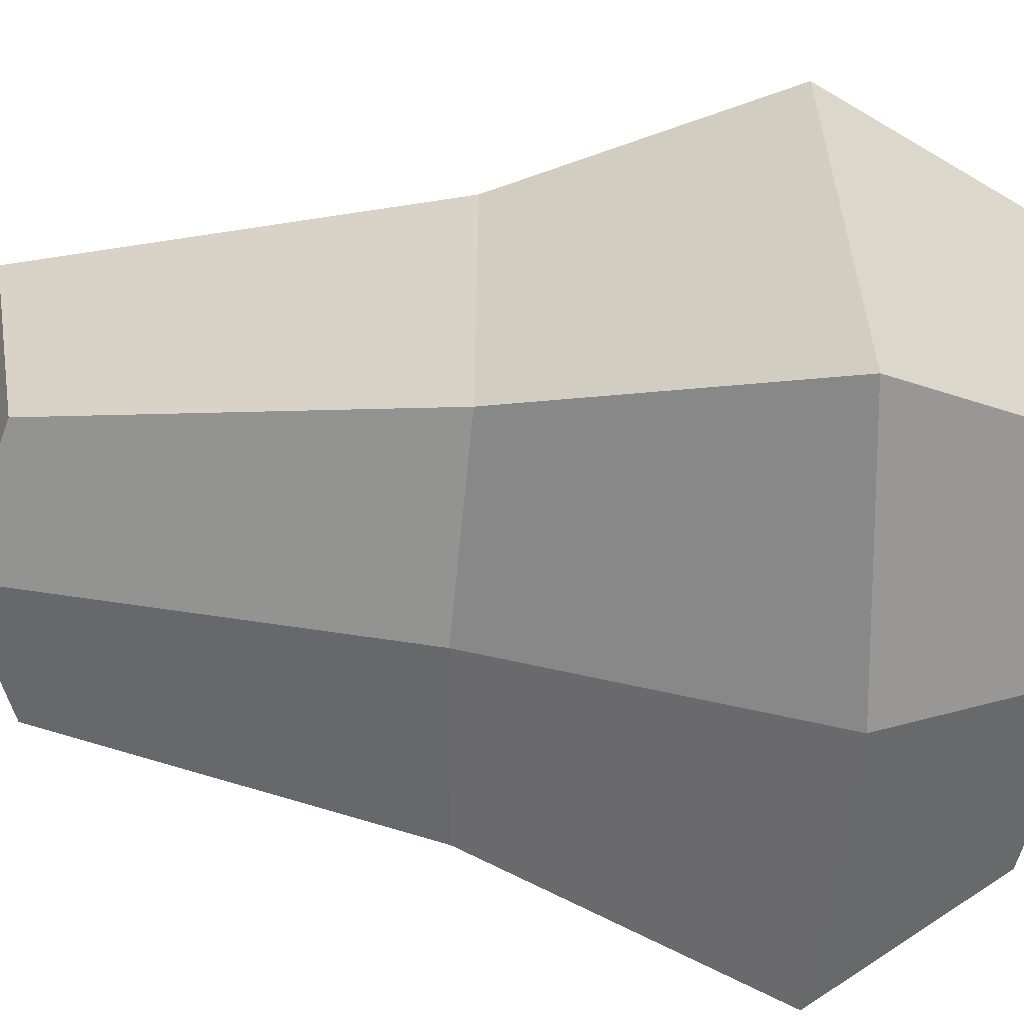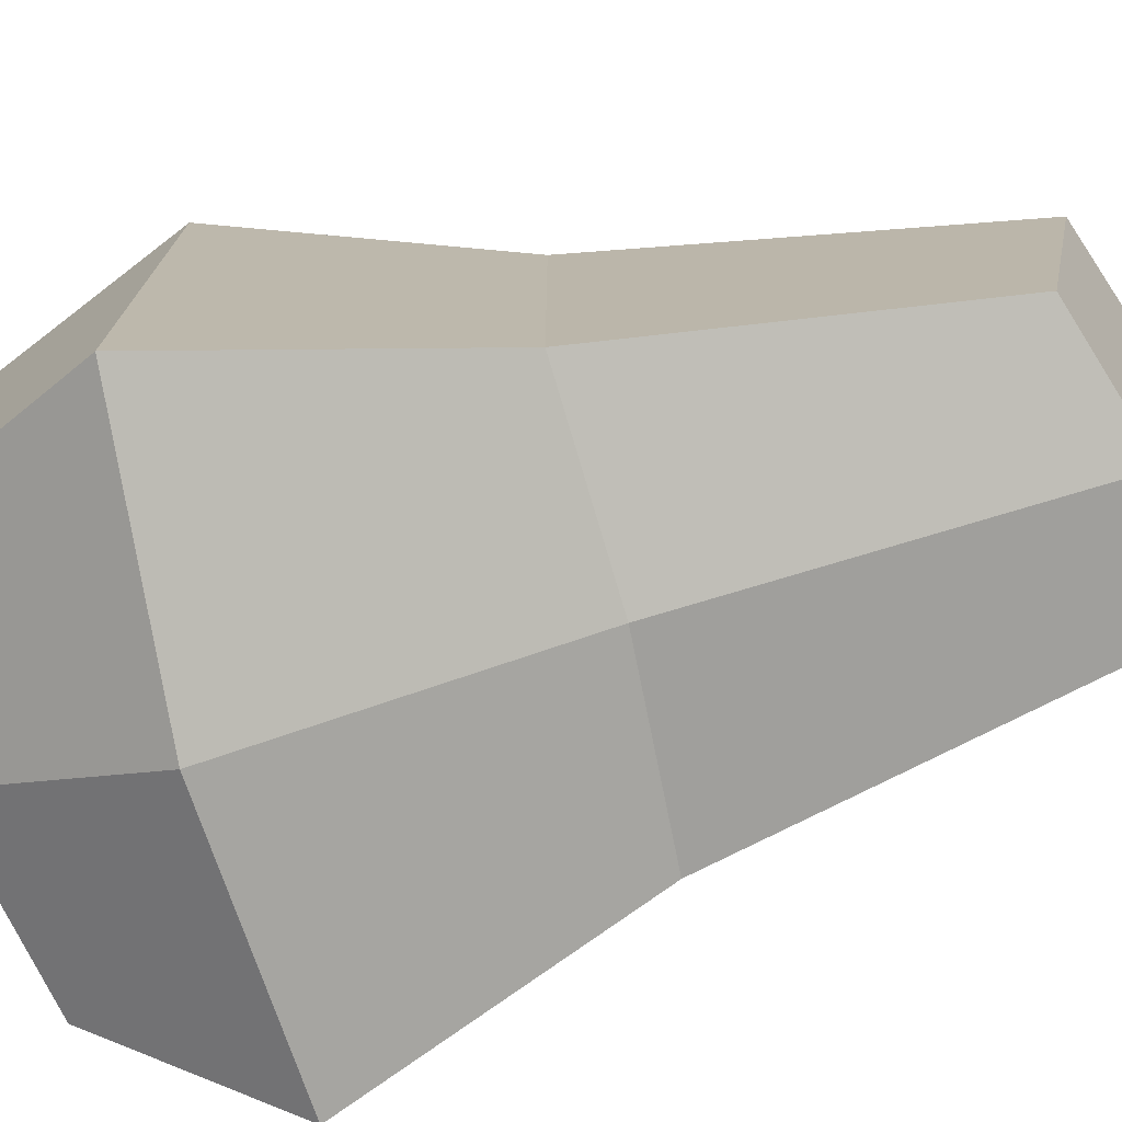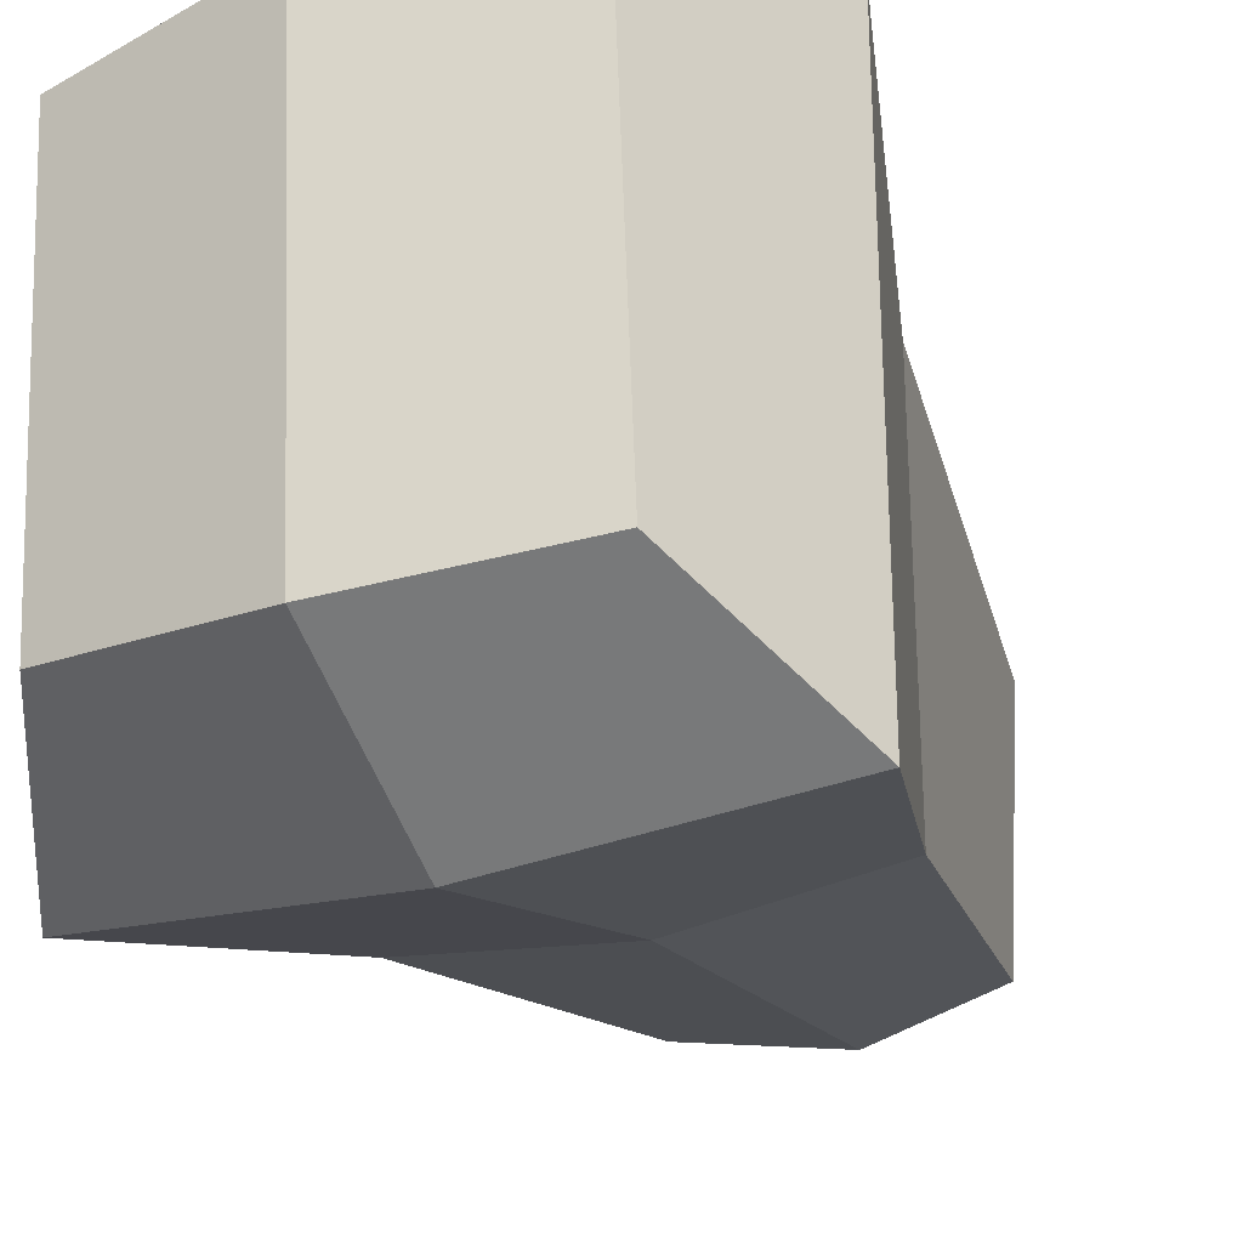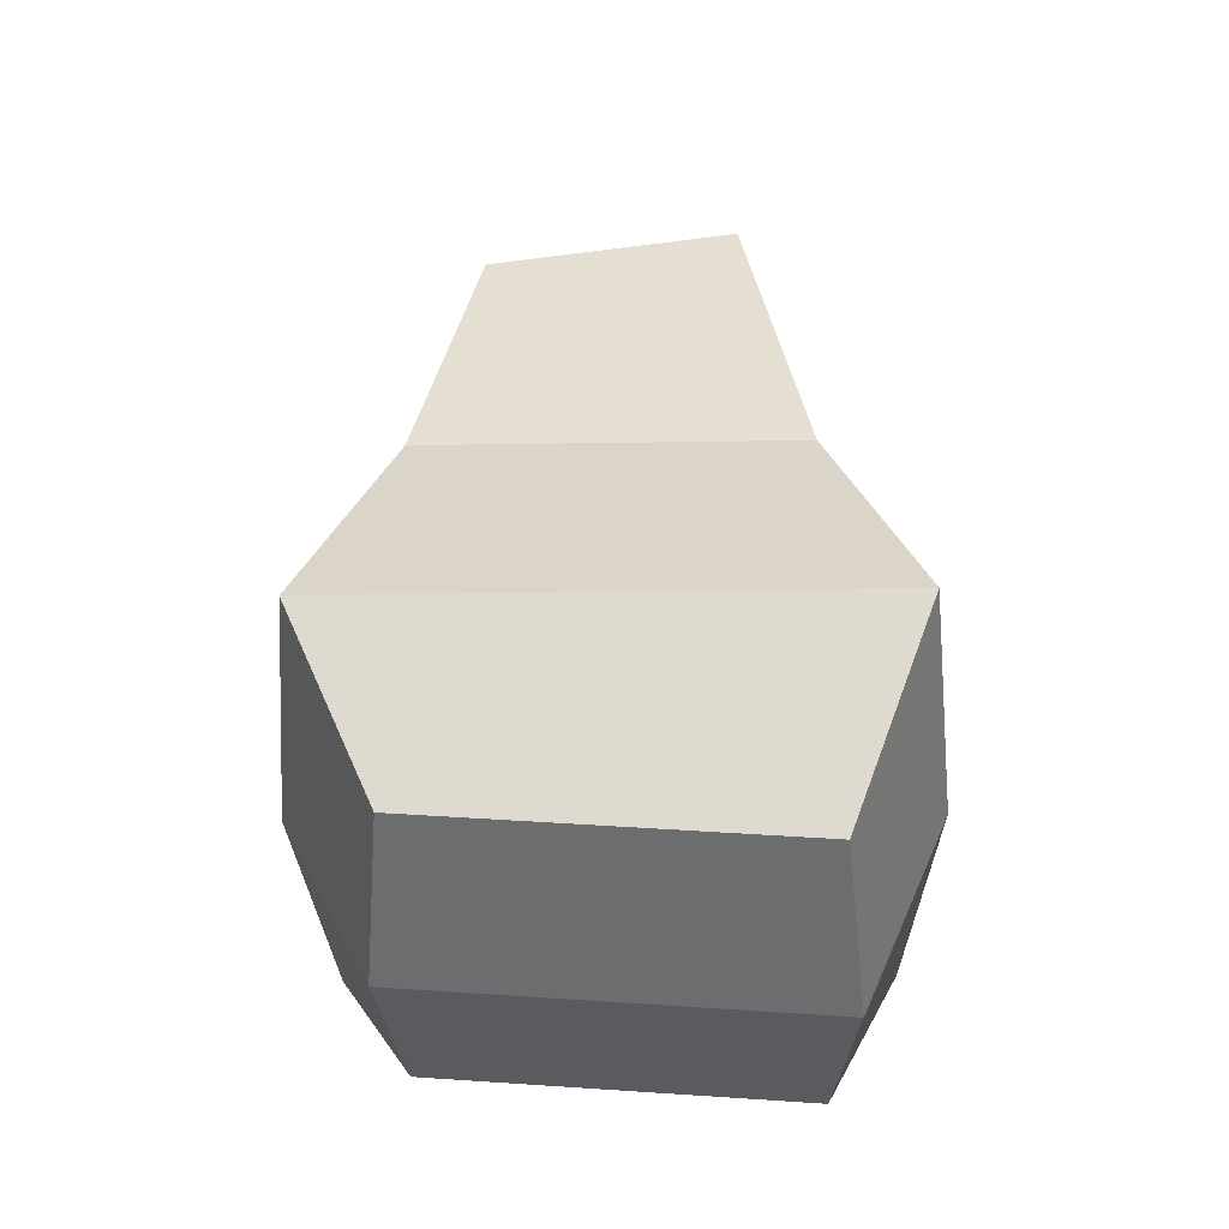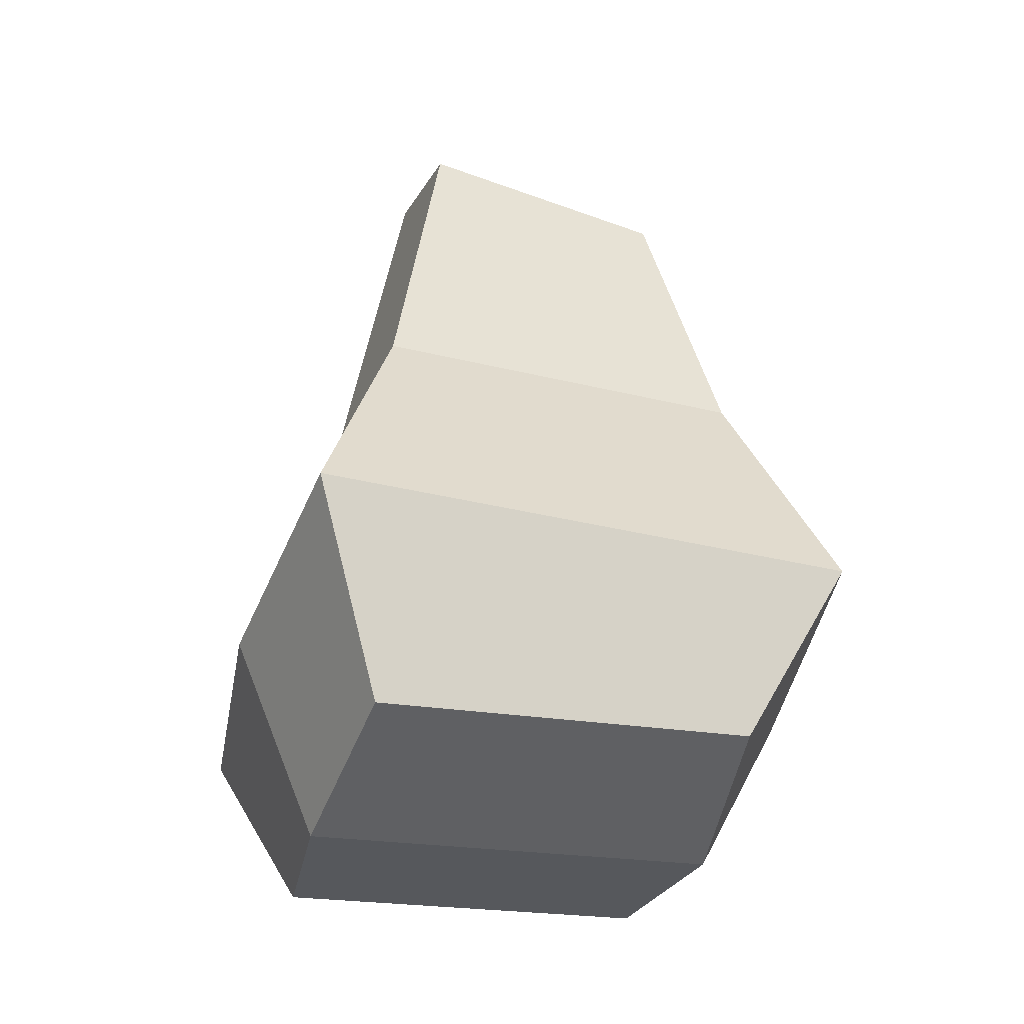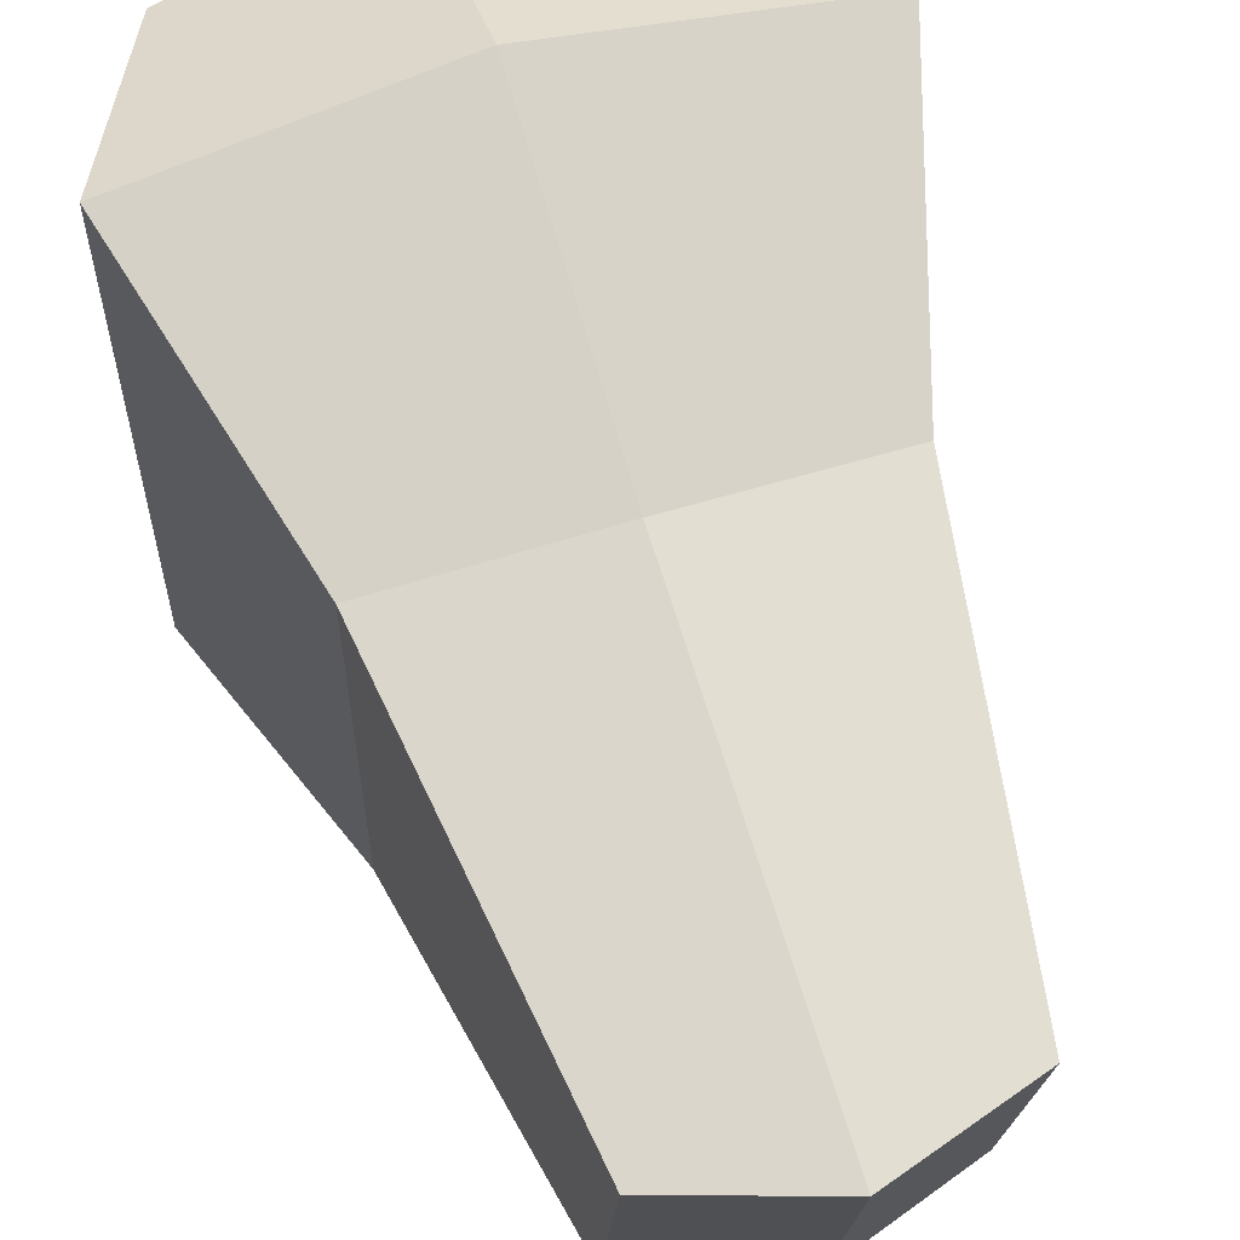
<metadata>
{"format":"obj","ext":"obj","renderer":"f3d","projection":"perspective","resolution":1024,"background":"white","views":[{"elev":-60.8,"azim":87.0,"up":"+Y"},{"elev":-75.6,"azim":-75.9,"up":"+Y"},{"elev":-29.1,"azim":-155.6,"up":"+Y"},{"elev":-43.8,"azim":91.0,"up":"+Z"},{"elev":-40.1,"azim":-106.3,"up":"+Z"},{"elev":61.4,"azim":-17.5,"up":"+Y"}]}
</metadata>
<code>
o Base
v -0.21 -0.21 0.4
v -0.21 0.21 0.4
v -0.3 -0.3 0.1
v -0.3 0.3 0.1
v 0.21 -0.21 0.4
v 0.21 0.21 0.4
v 0.3 -0.3 0.1
v 0.3 0.3 0.1
v -0.147 -0.1448 0.7745
v -0.147 0.1448 0.8255
v 0.147 0.1448 0.8255
v 0.147 -0.1448 0.7745
v -0.21 0.2092 -0.1183
v -0.21 -0.2092 -0.0817
v 0.21 -0.2092 -0.0817
v 0.21 0.2092 -0.1183
v 0 -0.33 0.08
v 0 0.33 0.08
v 0 -0.231 0.41
v 0 0.231 0.41
v 0 -0.1592 0.8219
v 0 0.1592 0.8781
v 0 -0.2301 -0.1199
v 0 0.2301 -0.1601
f 1 2 4 3
f 8 7 15 16
f 7 8 6 5
f 19 5 12 21
f 17 7 5 19
f 18 4 2 20
f 21 22 10 9
f 20 2 10 22
f 5 6 11 12
f 2 1 9 10
f 23 24 16 15
f 17 3 14 23
f 18 8 16 24
f 3 4 13 14
f 4 18 24 13
f 7 17 23 15
f 14 13 24 23
f 6 20 22 11
f 12 11 22 21
f 8 18 20 6
f 3 17 19 1
f 1 19 21 9

</code>
